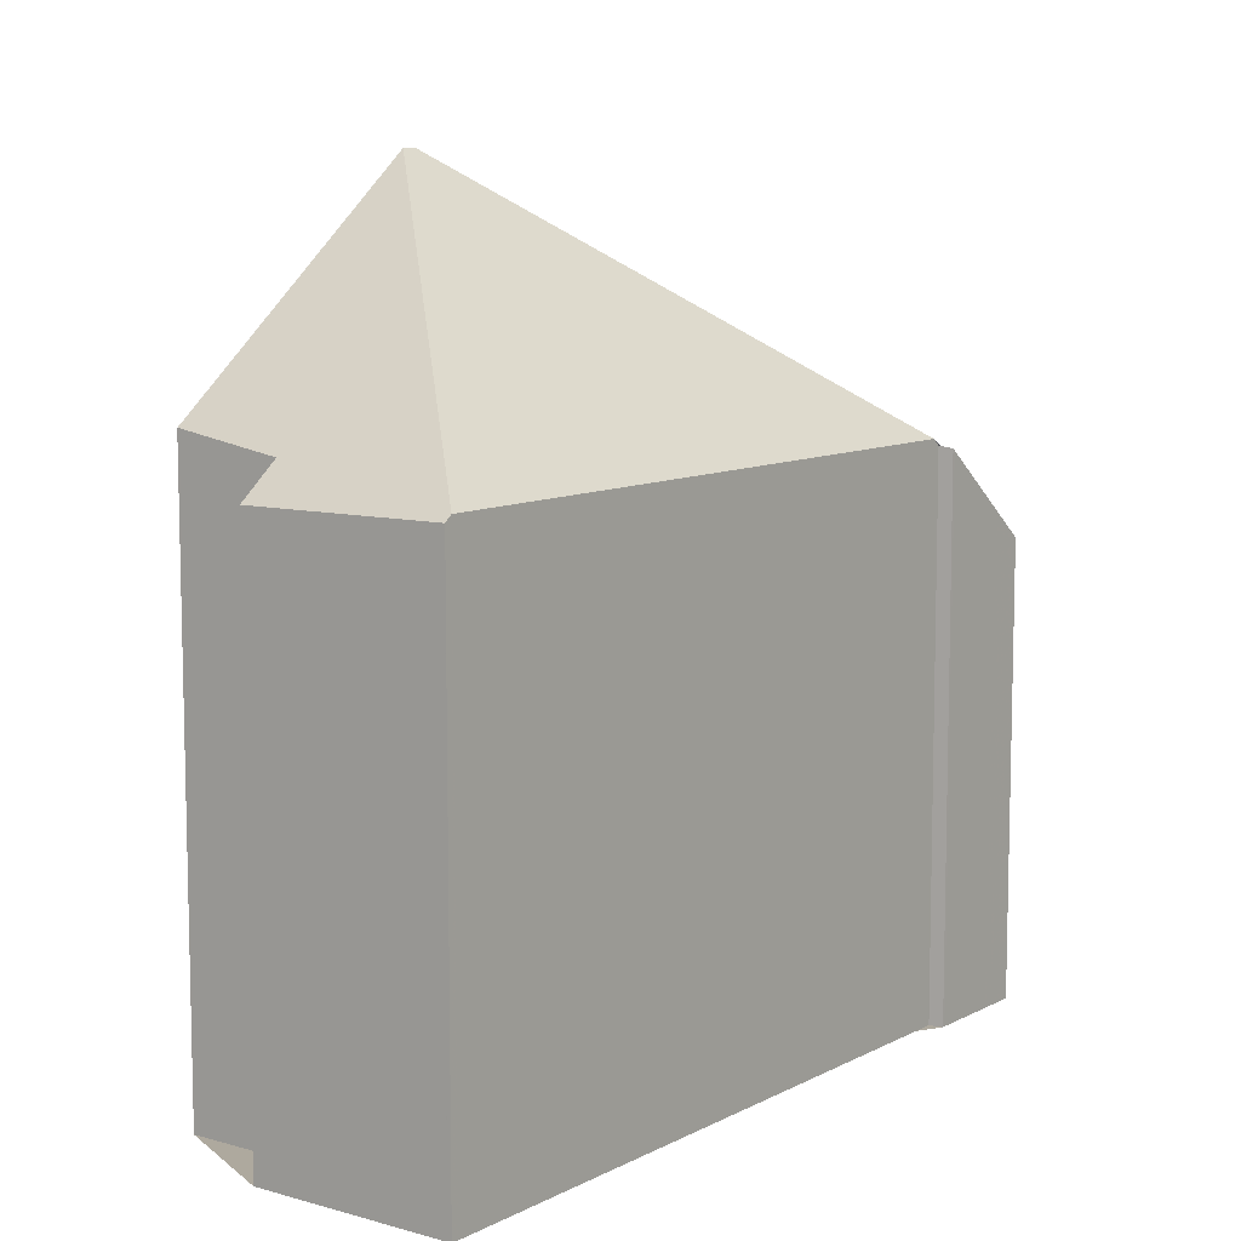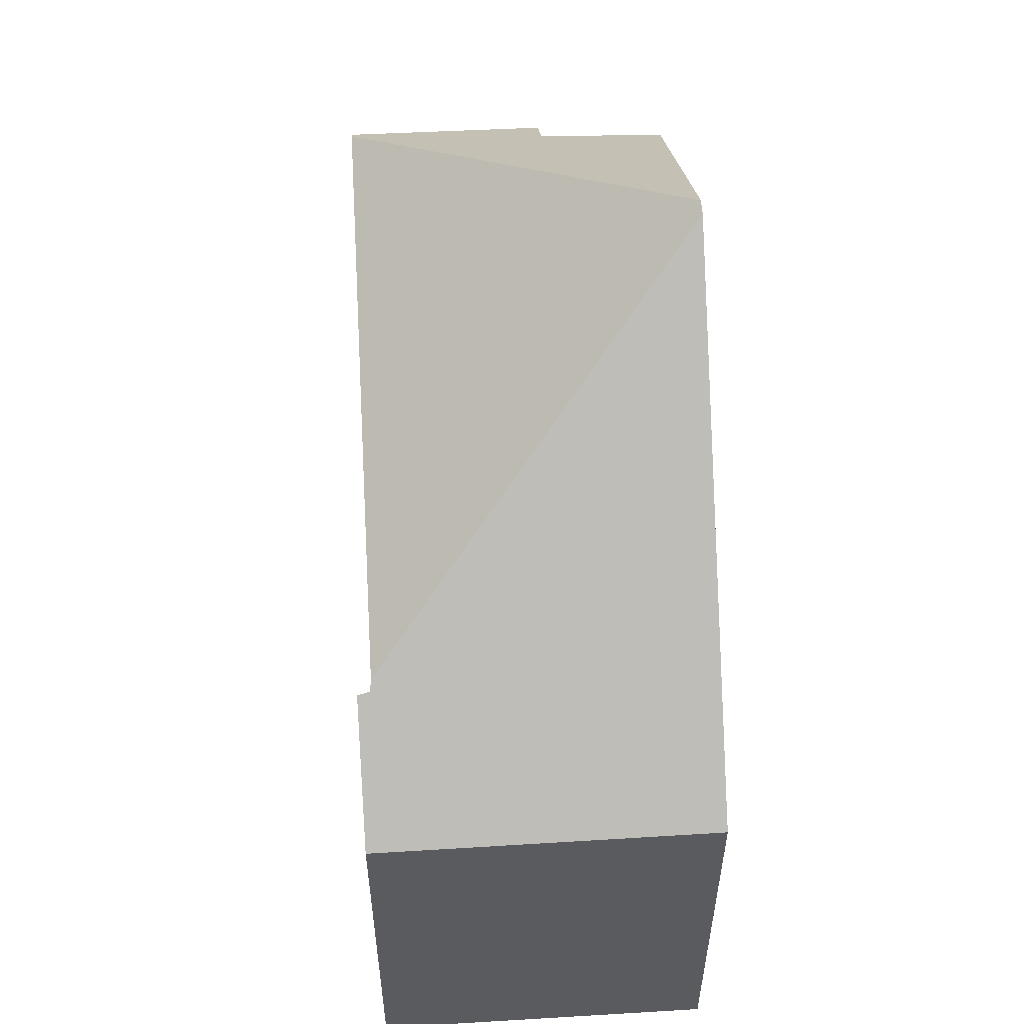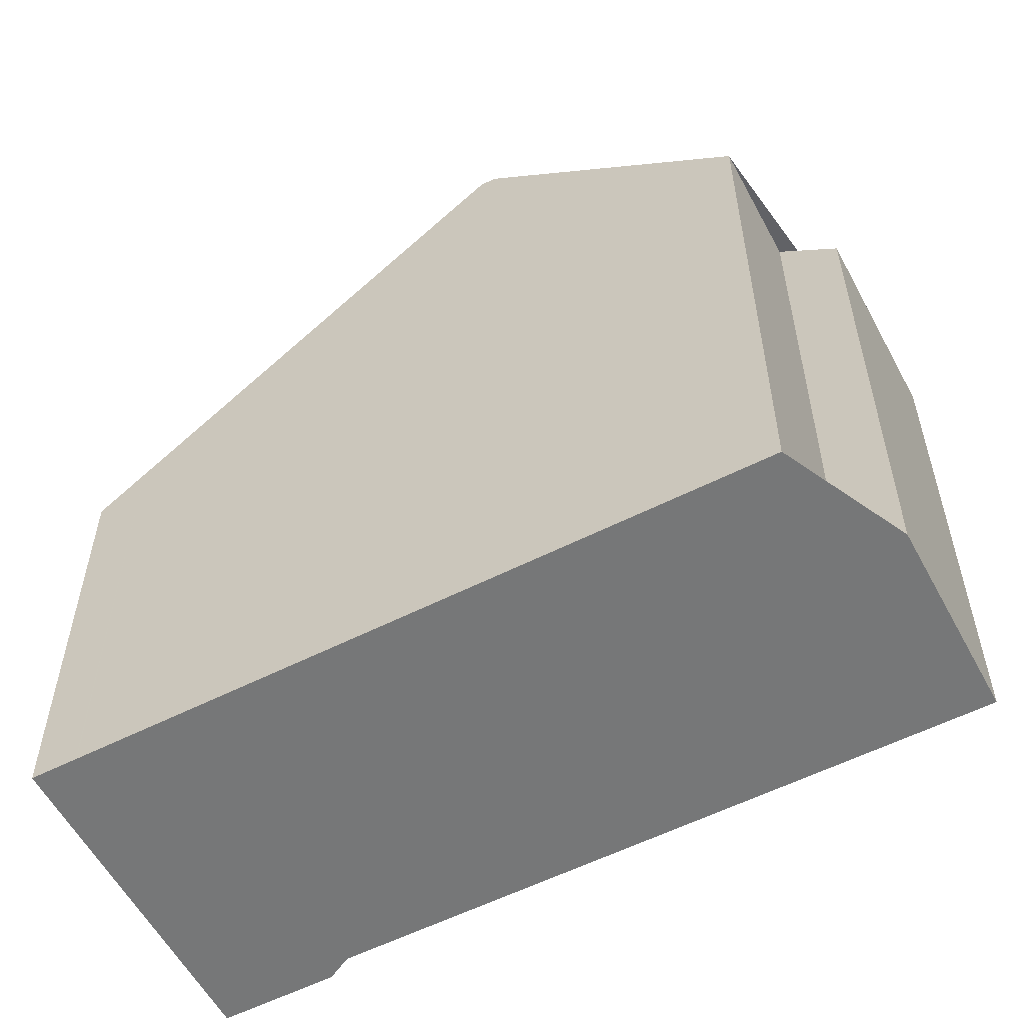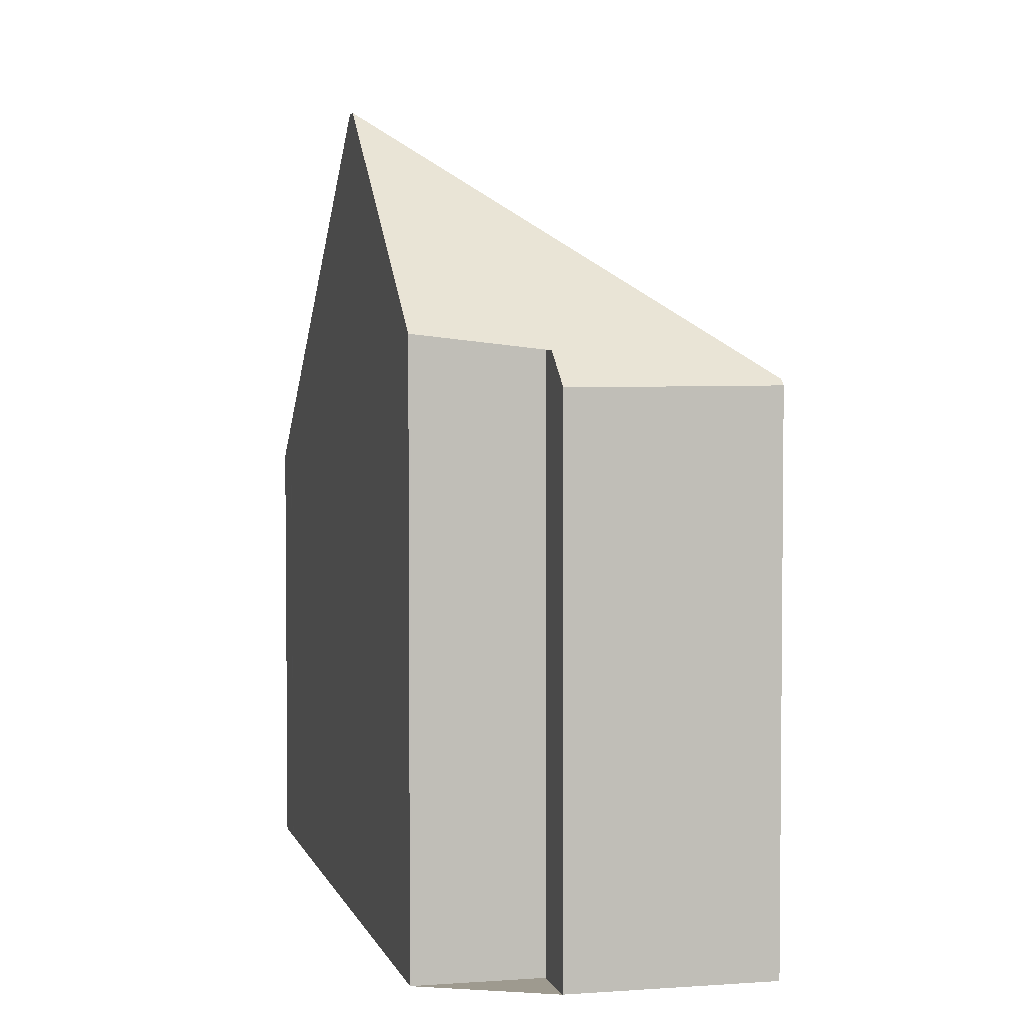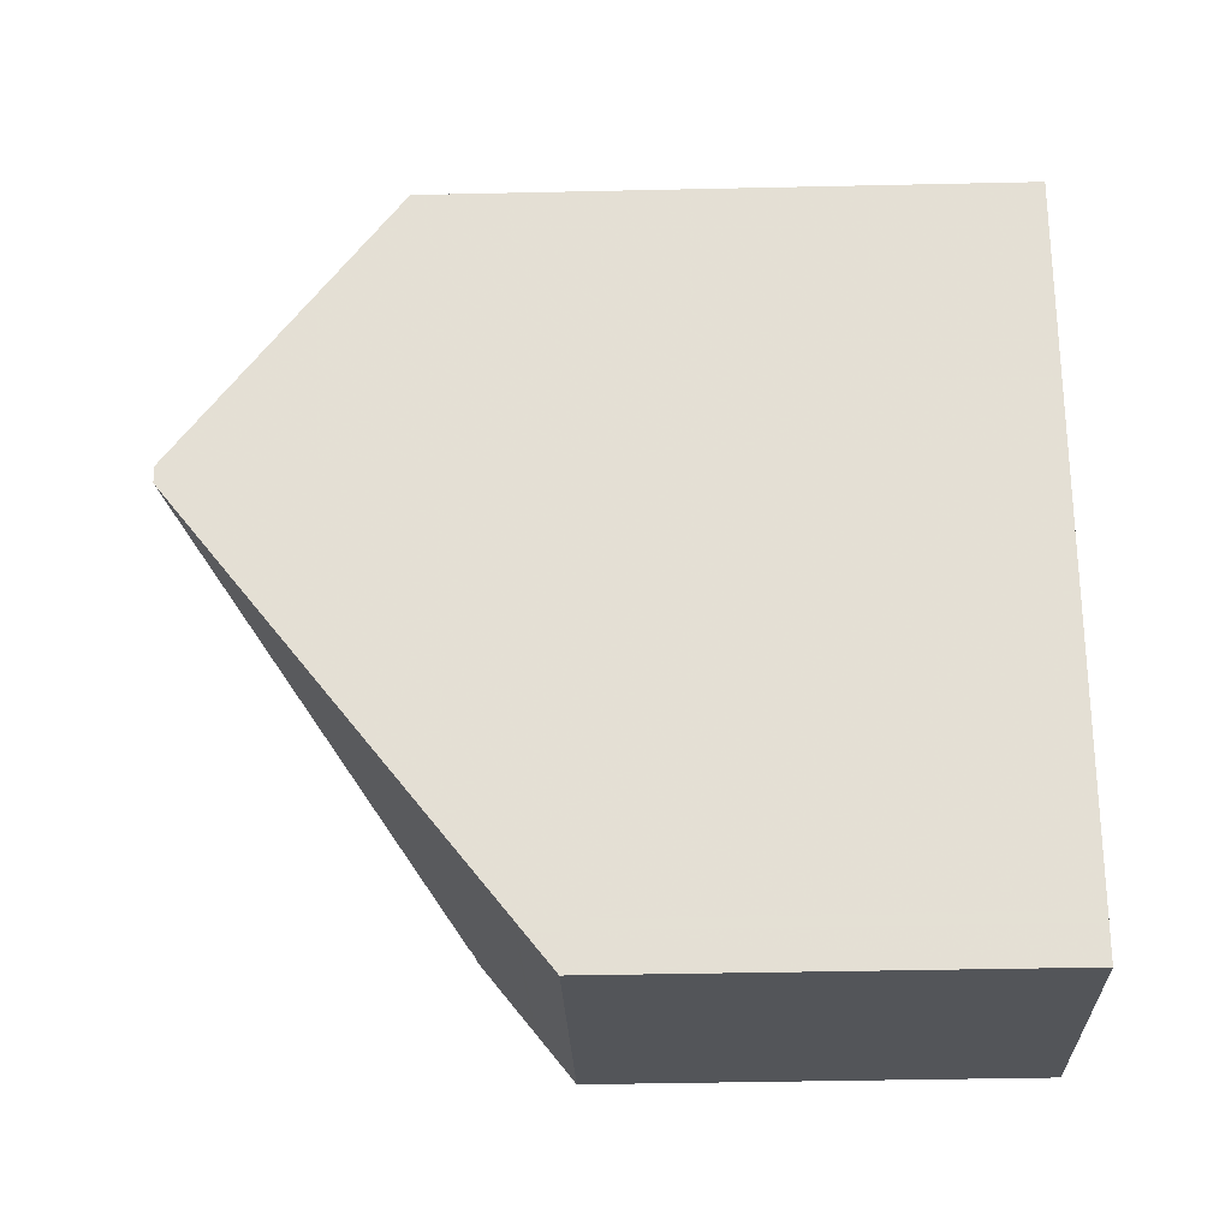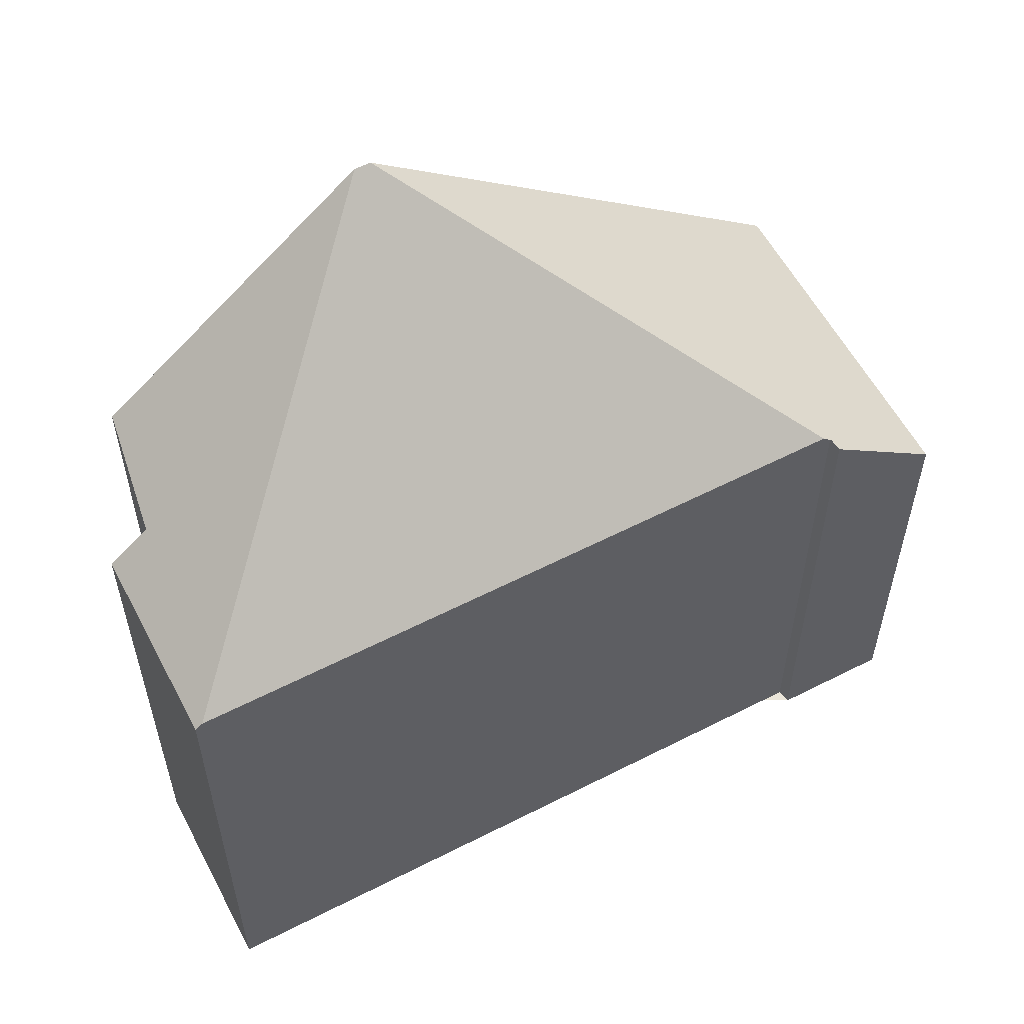
<metadata>
{"format":"obj","ext":"obj","renderer":"f3d","projection":"perspective","resolution":1024,"background":"white","views":[{"elev":9.0,"azim":-161.6,"up":"+Z"},{"elev":57.0,"azim":-21.8,"up":"+Z"},{"elev":-57.0,"azim":99.5,"up":"+Z"},{"elev":3.7,"azim":148.0,"up":"+Z"},{"elev":-42.7,"azim":91.5,"up":"+Y"},{"elev":58.0,"azim":-136.1,"up":"+Z"}]}
</metadata>
<code>
v -1424 -2297 7.34
v -1430 -2295 7.319
v -1429 -2293 8.848
v -1429 -2293 8.881
v -1423 -2285 9.622
v -1421 -2285 9.608
v -1425 -2283 8.858
v -1422 -2284 8.838
v -1422 -2290 13.23
v -1429 -2293 8.99
v -1422 -2290 13.23
v -1425 -2283 8.955
v -1429 -2293 9.051
v -1425 -2283 9.017
v -1426 -2283 8.956
v -1426 -2283 9.018
v -1425 -2283 9.382
v -1422 -2290 13.2
v -1422 -2290 13.2
v -1429 -2293 8.813
v -1429 -2293 8.856
v -1429 -2293 8.99
v -1422 -2290 13.23
v -1425 -2283 8.955
v -1422 -2290 13.23
v -1429 -2293 9.051
v -1429 -2295 7.321
v -1425 -2283 9.017
v -1425 -2283 8.858
v -1425 -2283 9.382
v -1422 -2284 9.365
v -1422 -2290 13.2
v -1421 -2285 9.608
v -1424 -2297 7.34
v -1422 -2290 13.2
v -1430 -2294 7.933
v -1429 -2295 7.934
v -1424 -2296 7.953
v -1424 -2296 7.953
v -1429 -2295 7.835
v -1430 -2295 7.835
v -1424 -2296 7.826
v -1424 -2296 7.826
v -1423 -2287 11.55
v -1423 -2287 11.55
v -1425 -2291 11.57
v -1422 -2284 9.365
v -1422 -2284 8.838
v -1426 -2296 7.946
v -1426 -2296 7.83
v -1425 -2291 11.57
v -1426 -2296 7.332
v -1429 -2294 7.975
v -1430 -2294 7.976
v -1424 -2296 7.967
v -1424 -2296 7.967
v -1426 -2295 7.97
v -1424 -2297 7.34
v -1424 -2297 7.34
v -1424 -2297 0
v -1424 -2297 8.882e-16
v -1430 -2295 7.835
v -1430 -2295 7.319
v -1430 -2295 8.882e-16
v -1430 -2295 -8.882e-16
v -1429 -2293 8.856
v -1429 -2293 8.848
v -1429 -2293 0
v -1429 -2293 0
v -1429 -2293 8.99
v -1429 -2293 8.881
v -1429 -2293 0
v -1429 -2293 0
v -1421 -2285 9.608
v -1423 -2285 9.622
v -1423 -2285 -1.776e-15
v -1421 -2285 0
v -1422 -2290 13.23
v -1421 -2285 9.608
v -1421 -2285 0
v -1422 -2290 1.776e-15
v -1425 -2283 8.858
v -1425 -2283 8.858
v -1425 -2283 0
v -1425 -2283 -1.776e-15
v -1422 -2284 9.365
v -1422 -2284 8.838
v -1422 -2284 0
v -1422 -2284 0
v -1426 -2283 8.956
v -1429 -2293 8.99
v -1429 -2293 0
v -1426 -2283 0
v -1422 -2290 13.23
v -1422 -2290 13.23
v -1422 -2290 1.776e-15
v -1422 -2290 1.776e-15
v -1425 -2283 8.955
v -1426 -2283 8.956
v -1426 -2283 0
v -1425 -2283 0
v -1429 -2293 8.848
v -1429 -2293 8.813
v -1429 -2293 0
v -1429 -2293 0
v -1429 -2293 8.881
v -1429 -2293 8.856
v -1429 -2293 0
v -1429 -2293 0
v -1424 -2296 7.967
v -1422 -2290 13.23
v -1422 -2290 1.776e-15
v -1424 -2296 0
v -1425 -2283 8.858
v -1425 -2283 8.955
v -1425 -2283 0
v -1425 -2283 0
v -1430 -2295 7.319
v -1429 -2295 7.321
v -1429 -2295 0
v -1430 -2295 8.882e-16
v -1422 -2284 8.838
v -1425 -2283 8.858
v -1425 -2283 -1.776e-15
v -1422 -2284 0
v -1423 -2285 9.622
v -1422 -2284 9.365
v -1422 -2284 0
v -1423 -2285 -1.776e-15
v -1421 -2285 9.608
v -1421 -2285 9.608
v -1421 -2285 0
v -1421 -2285 0
v -1426 -2296 7.332
v -1424 -2297 7.34
v -1424 -2297 8.882e-16
v -1426 -2296 0
v -1430 -2294 7.976
v -1430 -2294 7.933
v -1430 -2294 0
v -1430 -2294 8.882e-16
v -1424 -2296 7.826
v -1424 -2296 7.953
v -1424 -2296 -8.882e-16
v -1424 -2296 0
v -1430 -2294 7.933
v -1430 -2295 7.835
v -1430 -2295 -8.882e-16
v -1430 -2294 0
v -1424 -2297 7.34
v -1424 -2296 7.826
v -1424 -2296 0
v -1424 -2297 0
v -1422 -2284 8.838
v -1422 -2284 8.838
v -1422 -2284 0
v -1422 -2284 0
v -1429 -2295 7.321
v -1426 -2296 7.332
v -1426 -2296 0
v -1429 -2295 0
v -1429 -2293 8.813
v -1430 -2294 7.976
v -1430 -2294 8.882e-16
v -1429 -2293 0
v -1424 -2296 7.953
v -1424 -2296 7.967
v -1424 -2296 0
v -1424 -2296 -8.882e-16
v -1423 -2285 0
v -1421 -2285 0
v -1424 -2297 0
v -1430 -2295 0
v -1429 -2293 0
v -1429 -2293 0
v -1425 -2283 0
v -1422 -2284 0
f 41 36 37 40
f 44 18 19 46
f 16 13 10 15
f 15 12 14 16
f 16 14 17
f 18 11 9 19
f 20 3 21
f 47 31 5 33 32 45
f 43 38 39 42
f 28 24 7 29
f 48 8 31 47
f 33 6 25 32
f 50 40 37 49
f 54 20 21 4 22 26 53
f 56 35 23 55
f 53 26 51 57
f 40 27 2 41
f 42 1 34 43
f 52 27 40 50
f 46 13 16 17 44
f 45 30 47
f 47 30 28 29 48
f 49 38 43 50
f 57 51 35 56
f 50 43 34 52
f 53 37 36 54
f 55 39 38 56
f 57 49 37 53
f 56 38 49 57
f 59 60 61 58
f 63 64 65 62
f 67 68 69 66
f 71 72 73 70
f 75 76 77 74
f 79 80 81 78
f 83 84 85 82
f 87 88 89 86
f 91 92 93 90
f 95 96 97 94
f 99 100 101 98
f 103 104 105 102
f 107 108 109 106
f 111 112 113 110
f 115 116 117 114
f 119 120 121 118
f 123 124 125 122
f 127 128 129 126
f 131 132 133 130
f 135 136 137 134
f 139 140 141 138
f 143 144 145 142
f 147 148 149 146
f 151 152 153 150
f 155 156 157 154
f 159 160 161 158
f 163 164 165 162
f 167 168 169 166
f 171 172 173 174 175 176 177 170

</code>
